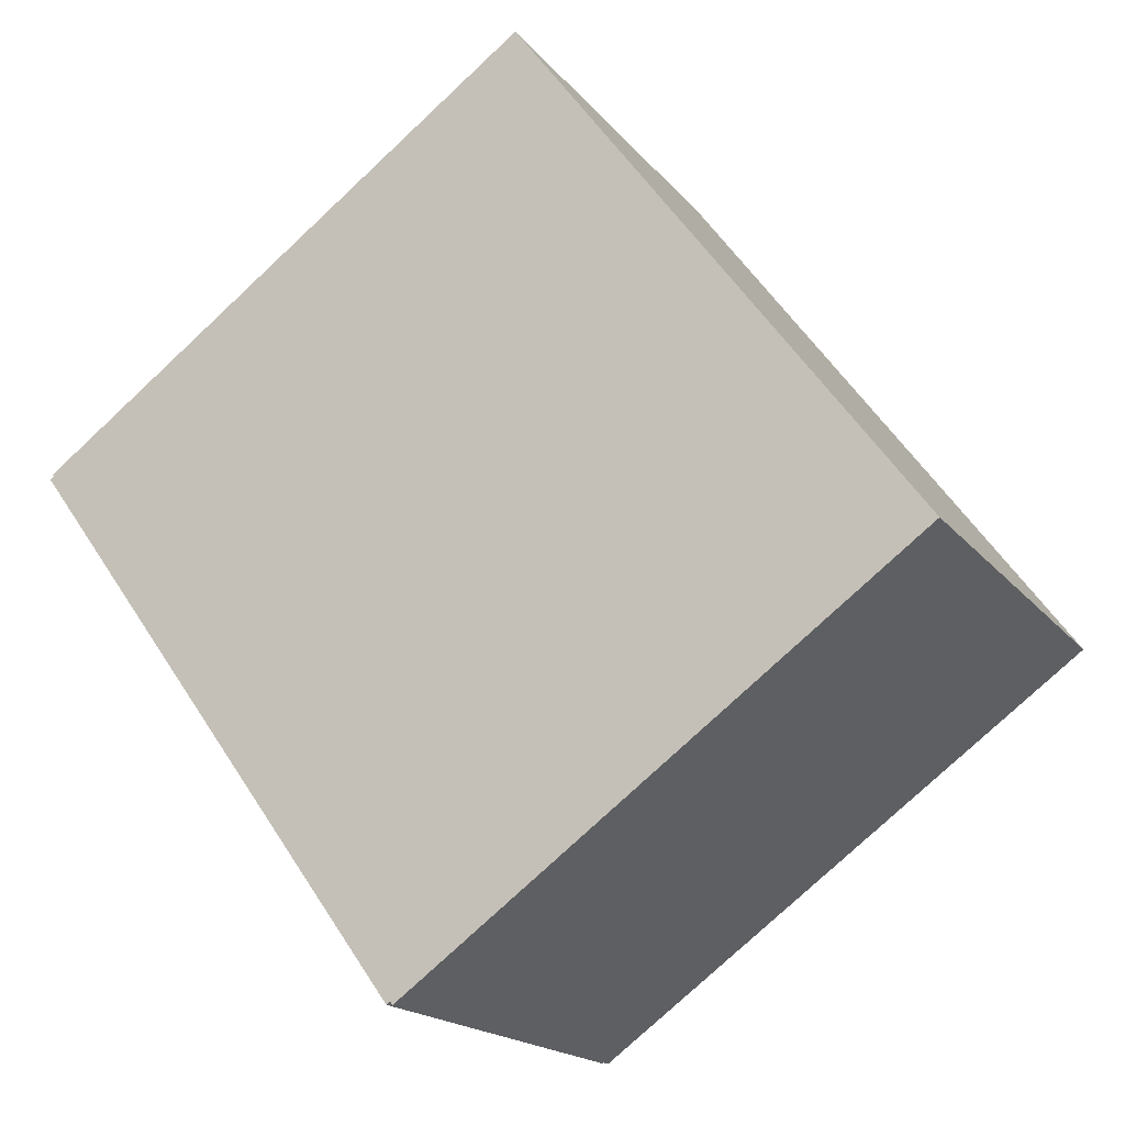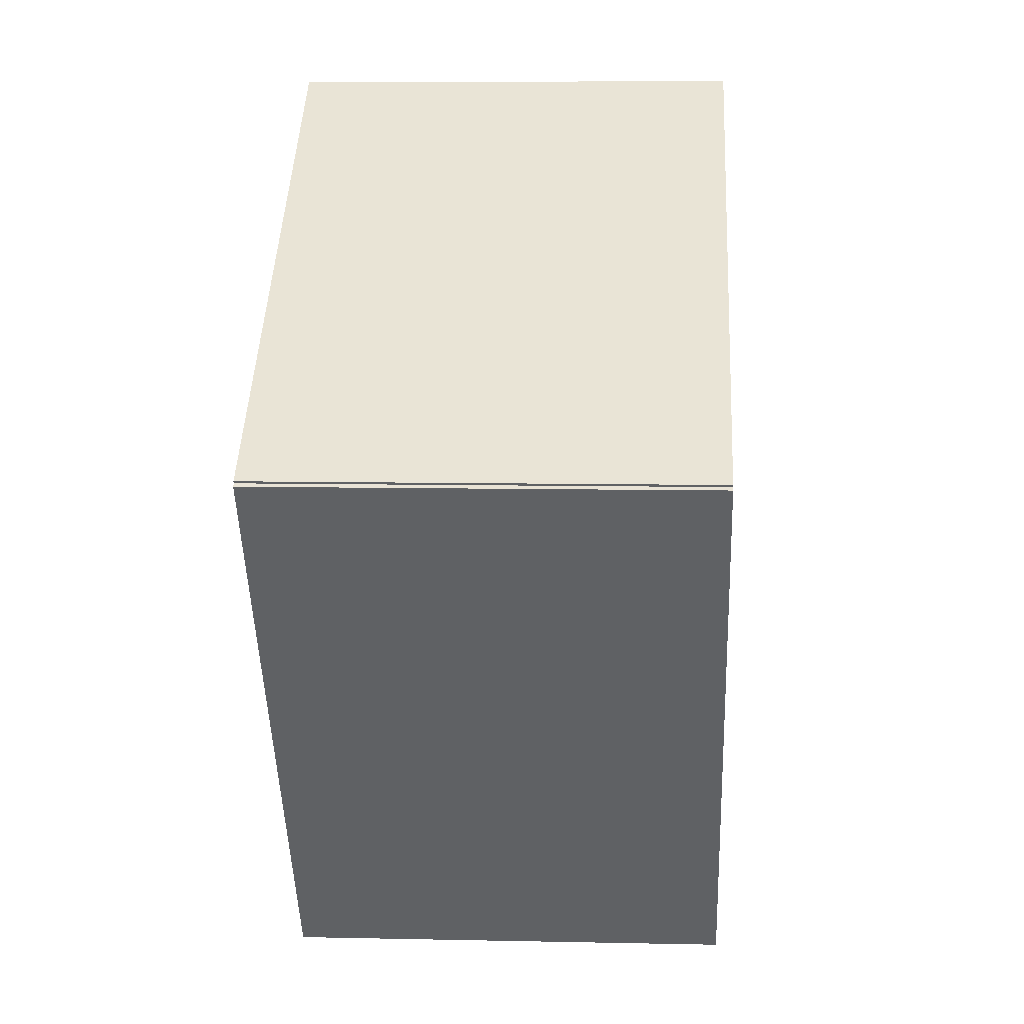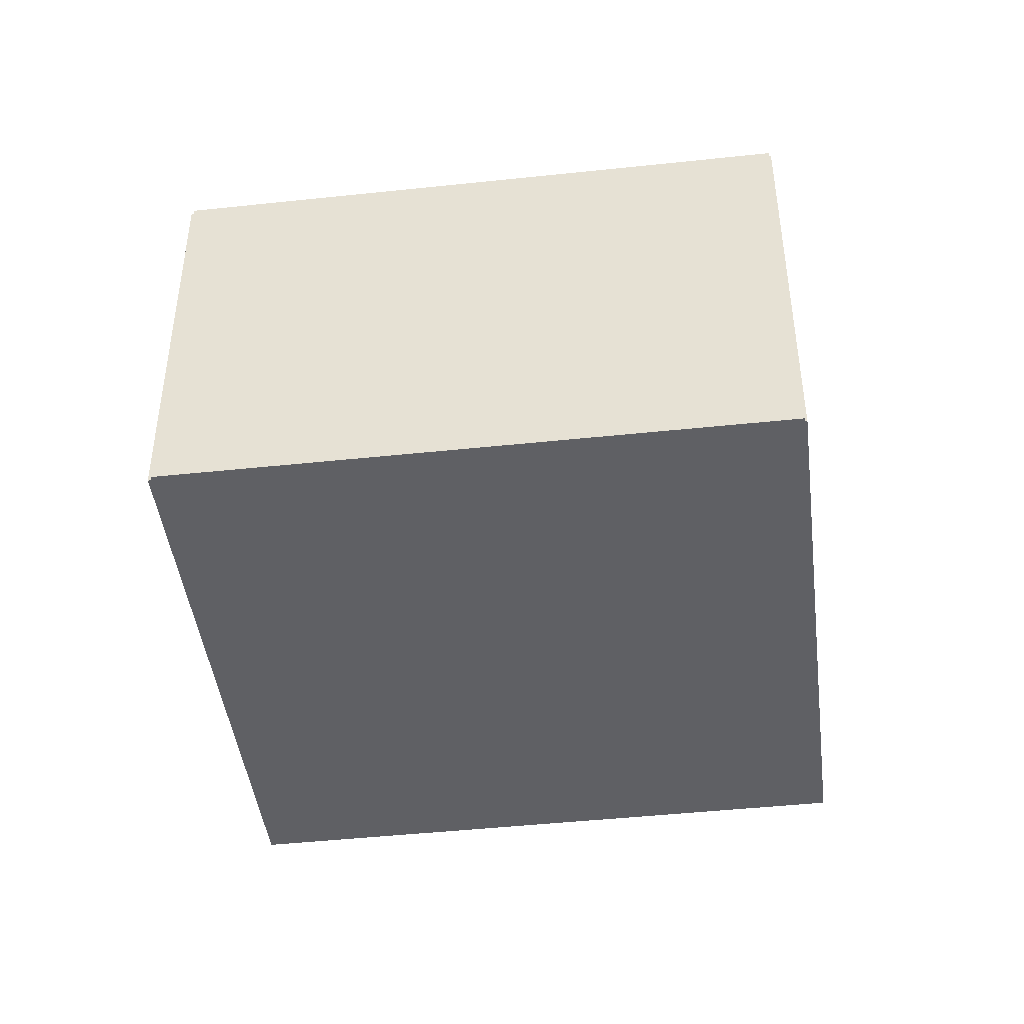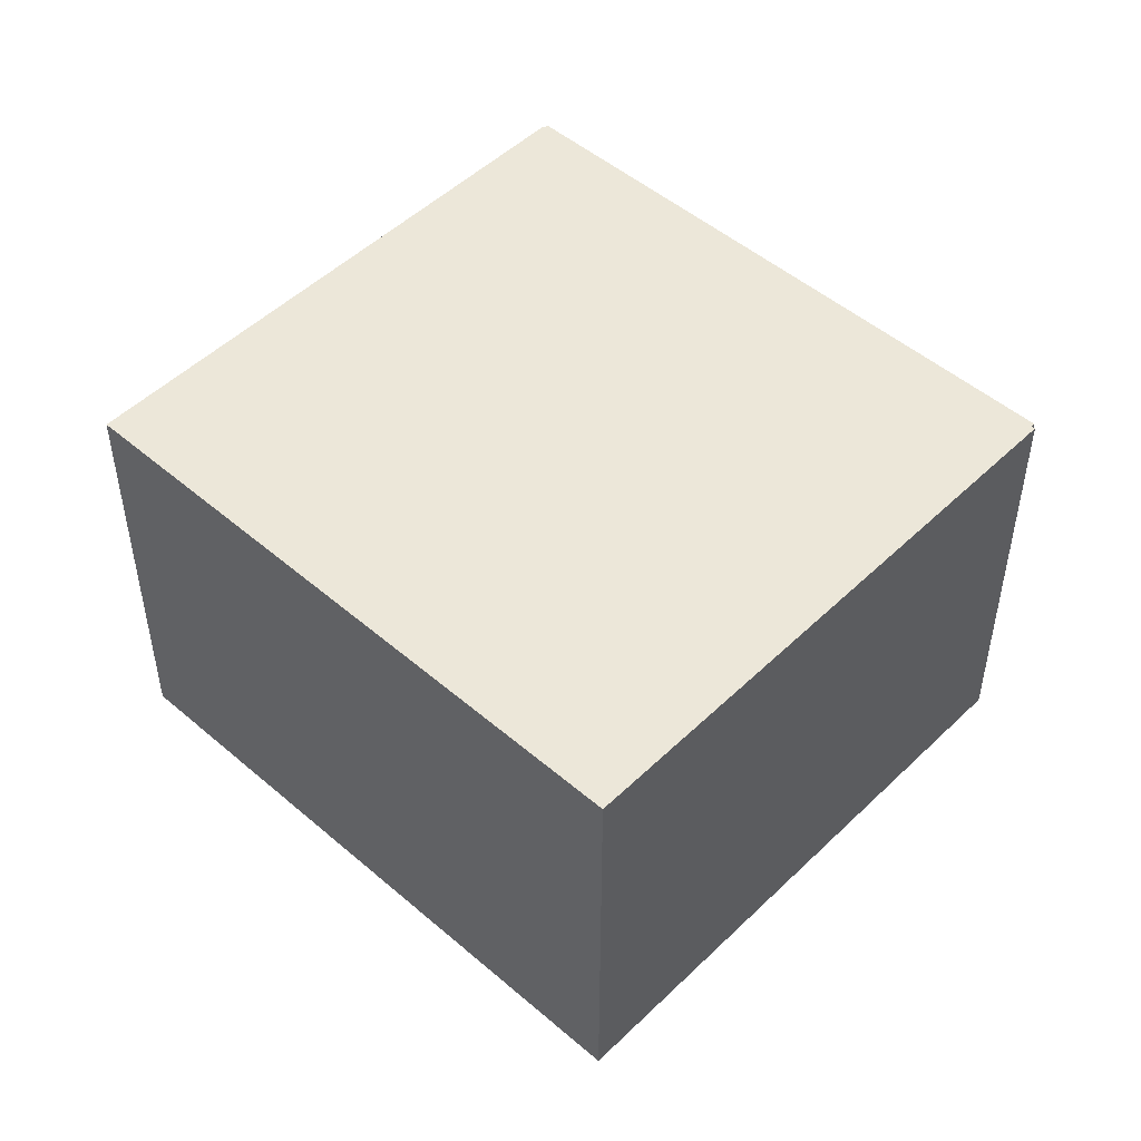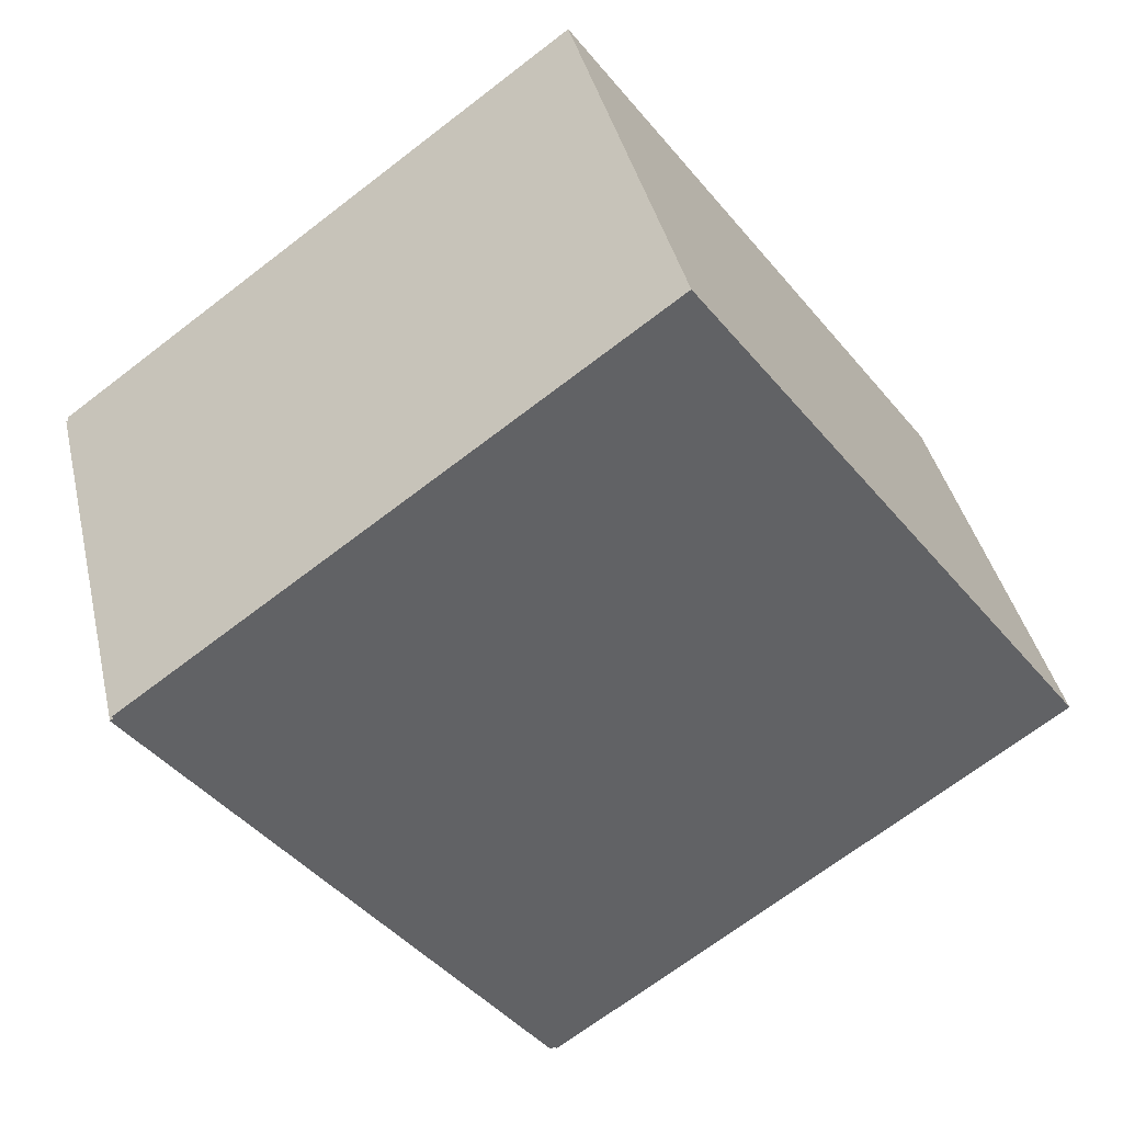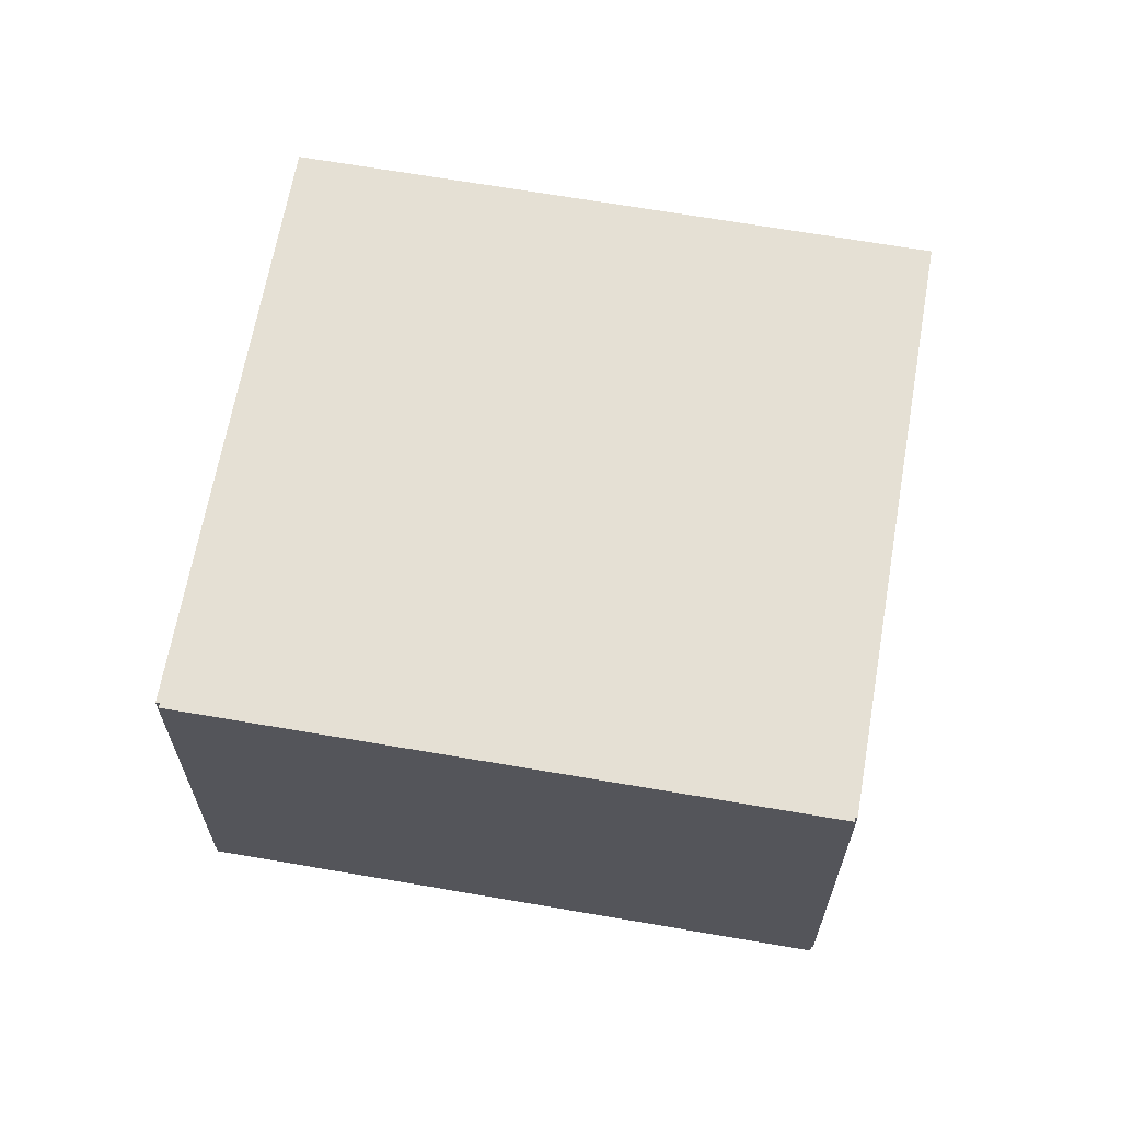
<metadata>
{"format":"obj","ext":"obj","renderer":"f3d","projection":"perspective","resolution":1024,"background":"white","views":[{"elev":-17.7,"azim":25.7,"up":"+Z"},{"elev":8.0,"azim":-86.6,"up":"+Z"},{"elev":-44.8,"azim":-118.8,"up":"+Y"},{"elev":49.8,"azim":97.4,"up":"+Y"},{"elev":39.8,"azim":-12.9,"up":"+Z"},{"elev":65.4,"azim":-116.0,"up":"+Y"}]}
</metadata>
<code>
v  5.352 9.381 -7.408
v  8.334 9.381 -11.37
v  8.256 9.381 -11.43
v  0.109 9.381 -0.151
v  0 9.381 5.744e-16
v  0.075 9.381 0.054
v  12.79 9.381 -8.242
v  8.385 9.381 -11.44
v  0.044 9.381 0.097
v  1.893 9.381 1.437
v  3.638 9.381 2.701
v  5.352 9.381 3.942
v  15.29 9.381 -6.422
v  7.811 9.381 5.724
v  19.14 9.381 -3.628
v  9.544 9.381 6.979
v  10.78 9.381 7.873
v  0 0 0
v  0.075 -3.307e-18 0.054
v  0.044 -5.94e-18 0.097
v  1.893 -8.799e-17 1.437
v  3.638 -1.654e-16 2.701
v  5.352 -2.414e-16 3.942
v  7.811 -3.505e-16 5.724
v  10.78 -4.821e-16 7.873
v  9.544 -4.273e-16 6.979
v  19.14 2.222e-16 -3.628
v  15.29 3.932e-16 -6.422
v  8.385 7.006e-16 -11.44
v  12.79 5.047e-16 -8.242
v  8.334 6.963e-16 -11.37
v  8.256 6.998e-16 -11.43
v  5.352 4.536e-16 -7.408
v  0.109 9.246e-18 -0.151
g defaultobject
f 1 2 3
f 2 1 4
f 2 4 5
f 2 5 6
f 2 7 8
f 7 2 6
f 7 6 9
f 7 9 10
f 7 10 11
f 7 11 12
f 7 12 13
f 13 12 14
f 13 14 15
f 15 14 16
f 15 16 17
f 18 6 5
f 6 18 19
f 20 10 9
f 10 20 11
f 11 20 12
f 12 20 14
f 14 20 21
f 14 21 16
f 16 21 22
f 16 22 17
f 17 22 23
f 17 23 24
f 17 24 25
f 25 24 26
f 25 15 17
f 15 25 27
f 27 13 15
f 13 27 7
f 7 27 8
f 8 27 28
f 8 28 29
f 29 28 30
f 31 3 2
f 3 31 32
f 29 2 8
f 2 29 31
f 32 1 3
f 1 32 4
f 4 32 33
f 4 33 34
f 4 34 5
f 5 34 18
f 19 9 6
f 9 19 20
f 34 19 18
f 19 21 20
f 21 19 34
f 21 34 33
f 21 33 22
f 22 33 23
f 23 33 24
f 24 33 26
f 26 33 25
f 25 33 27
f 27 33 31
f 31 33 32
f 27 31 28
f 28 31 29
f 28 29 30

</code>
